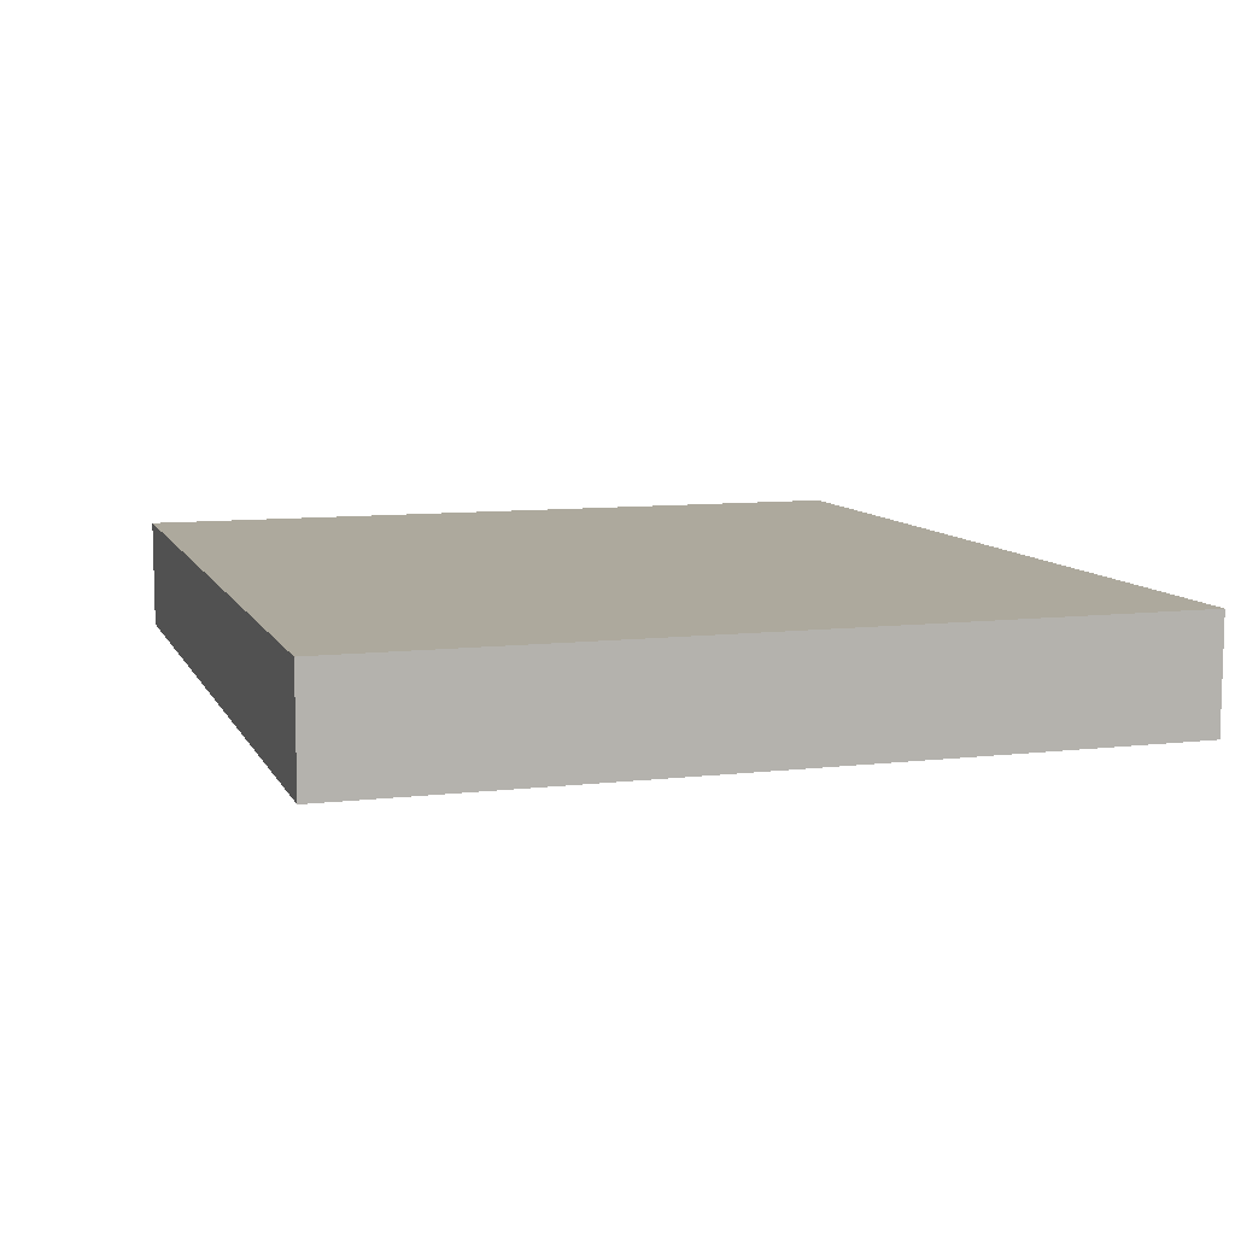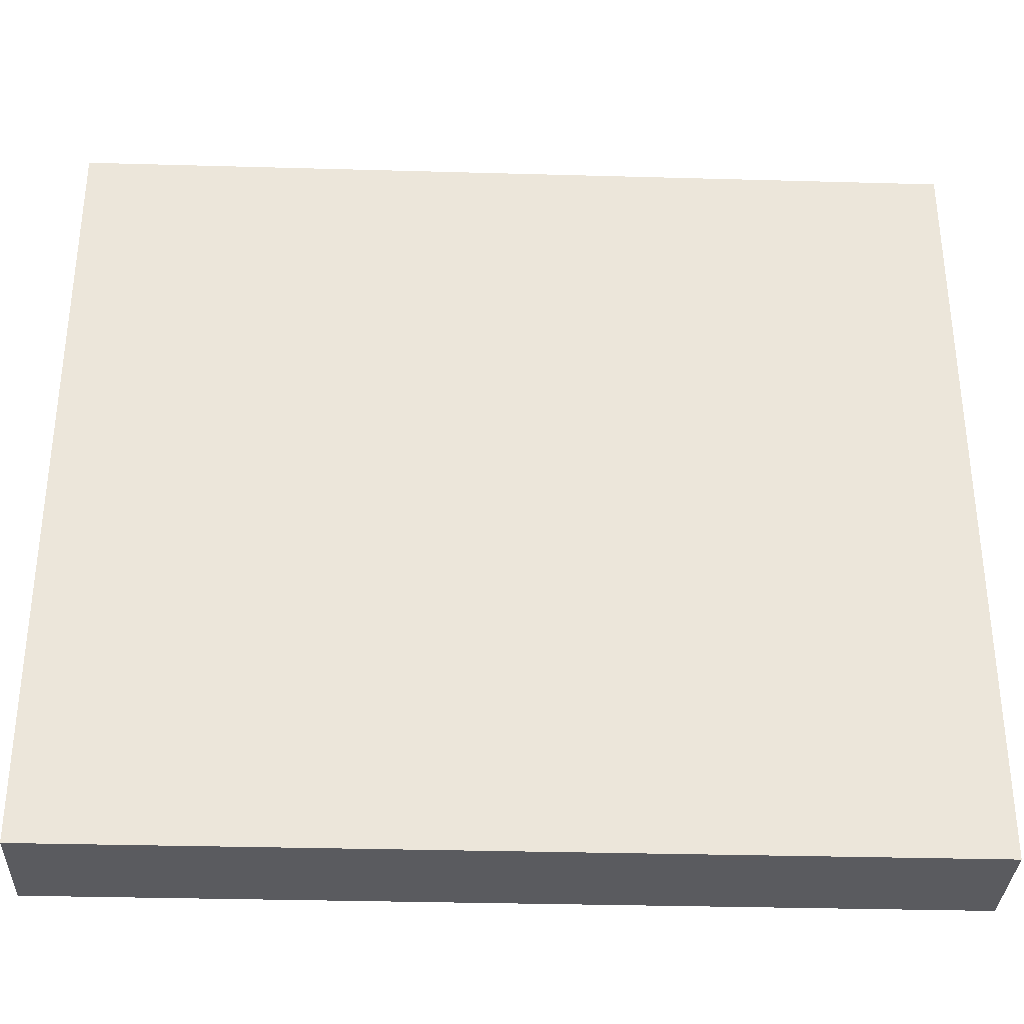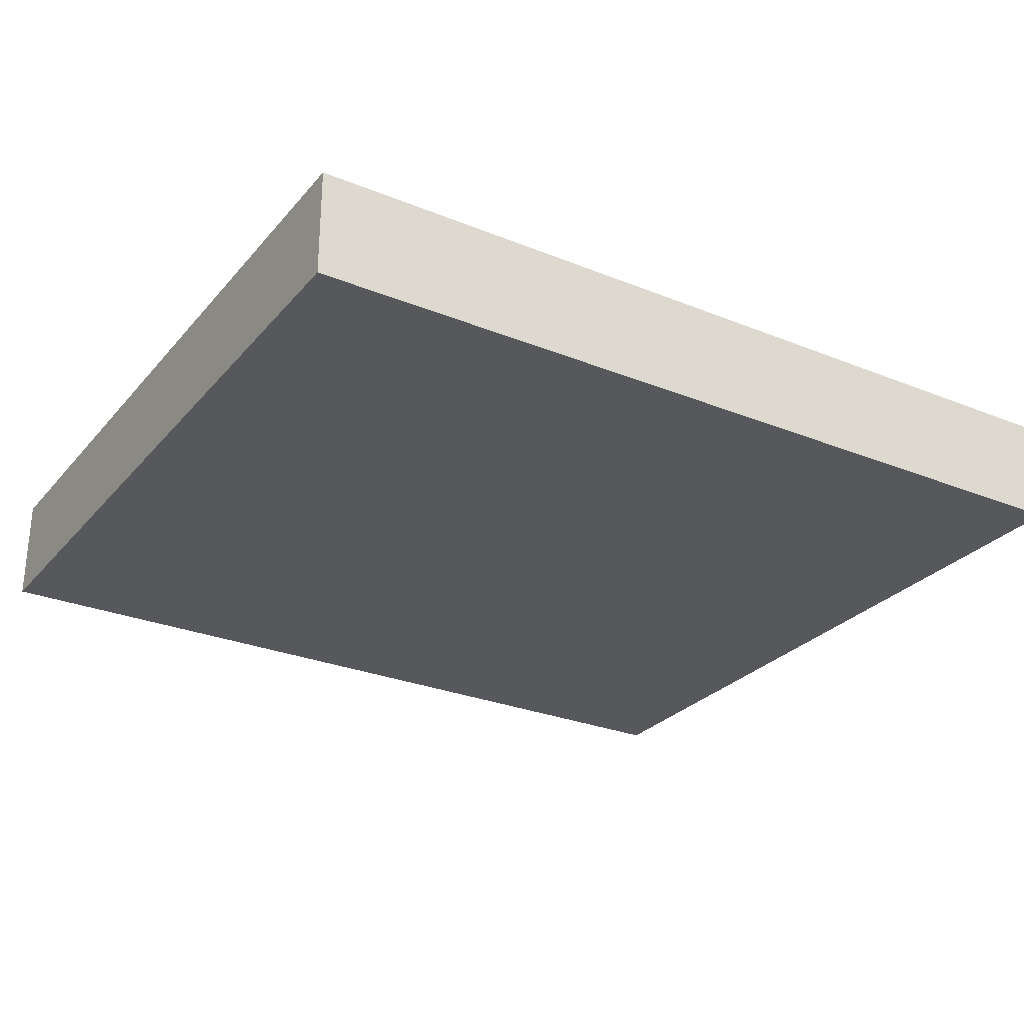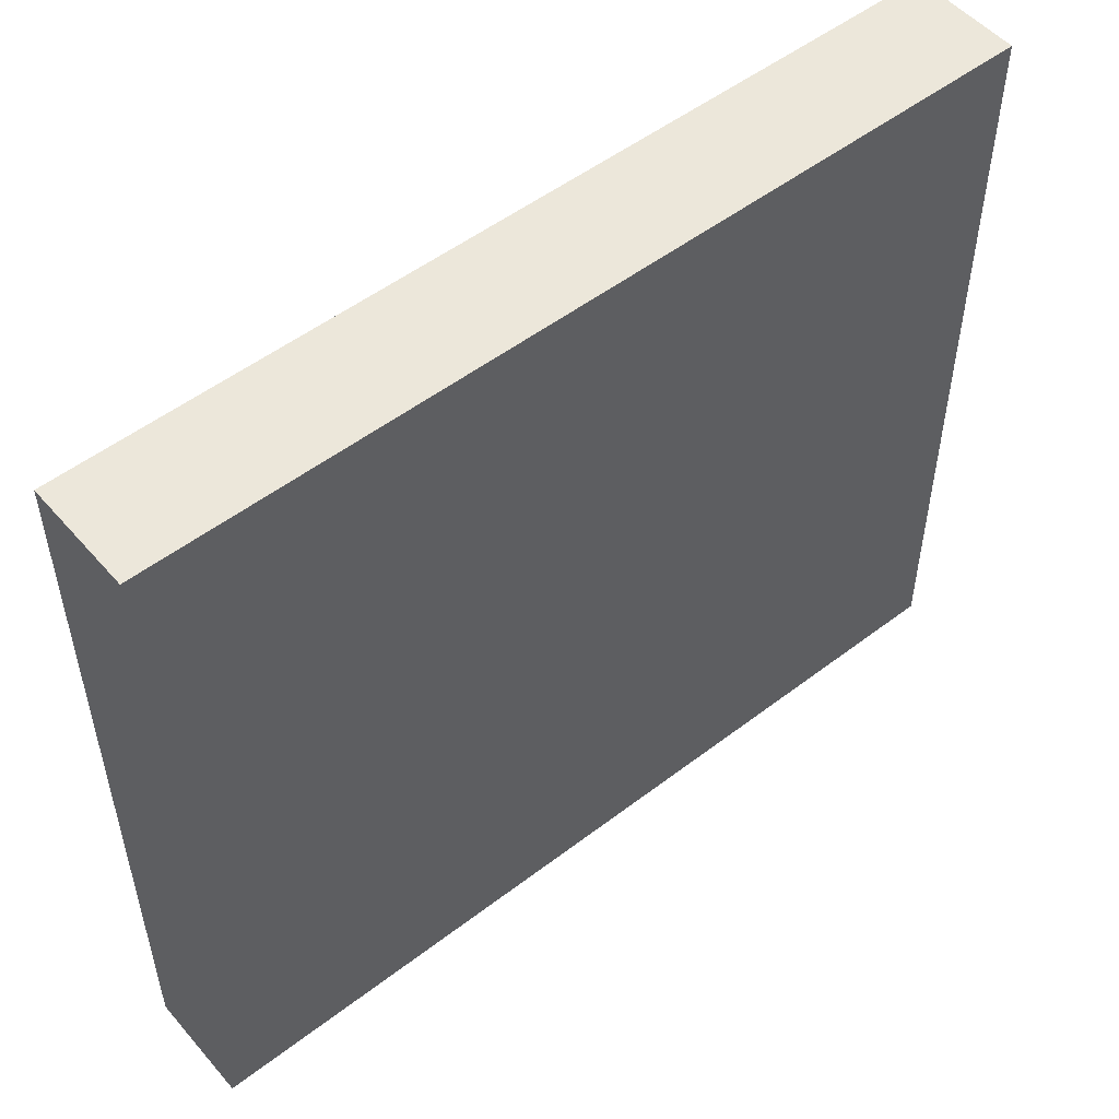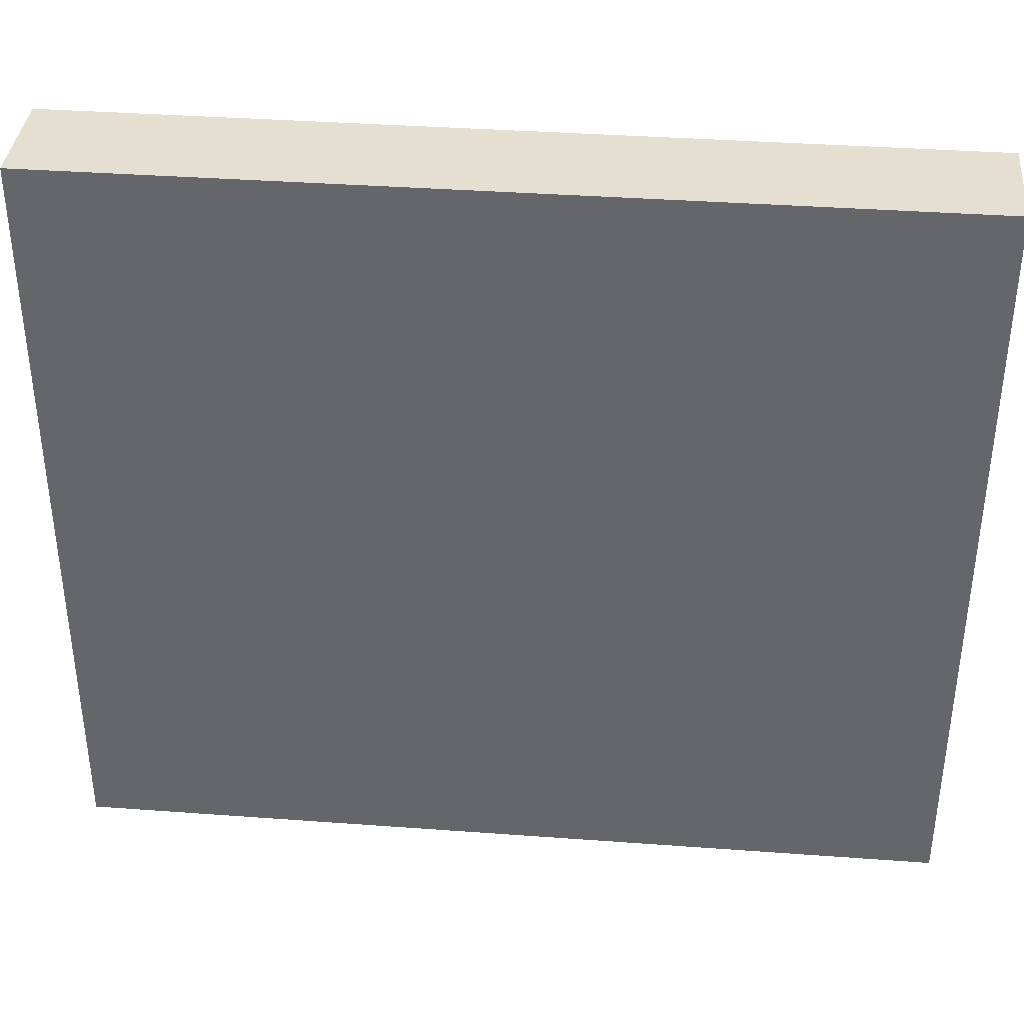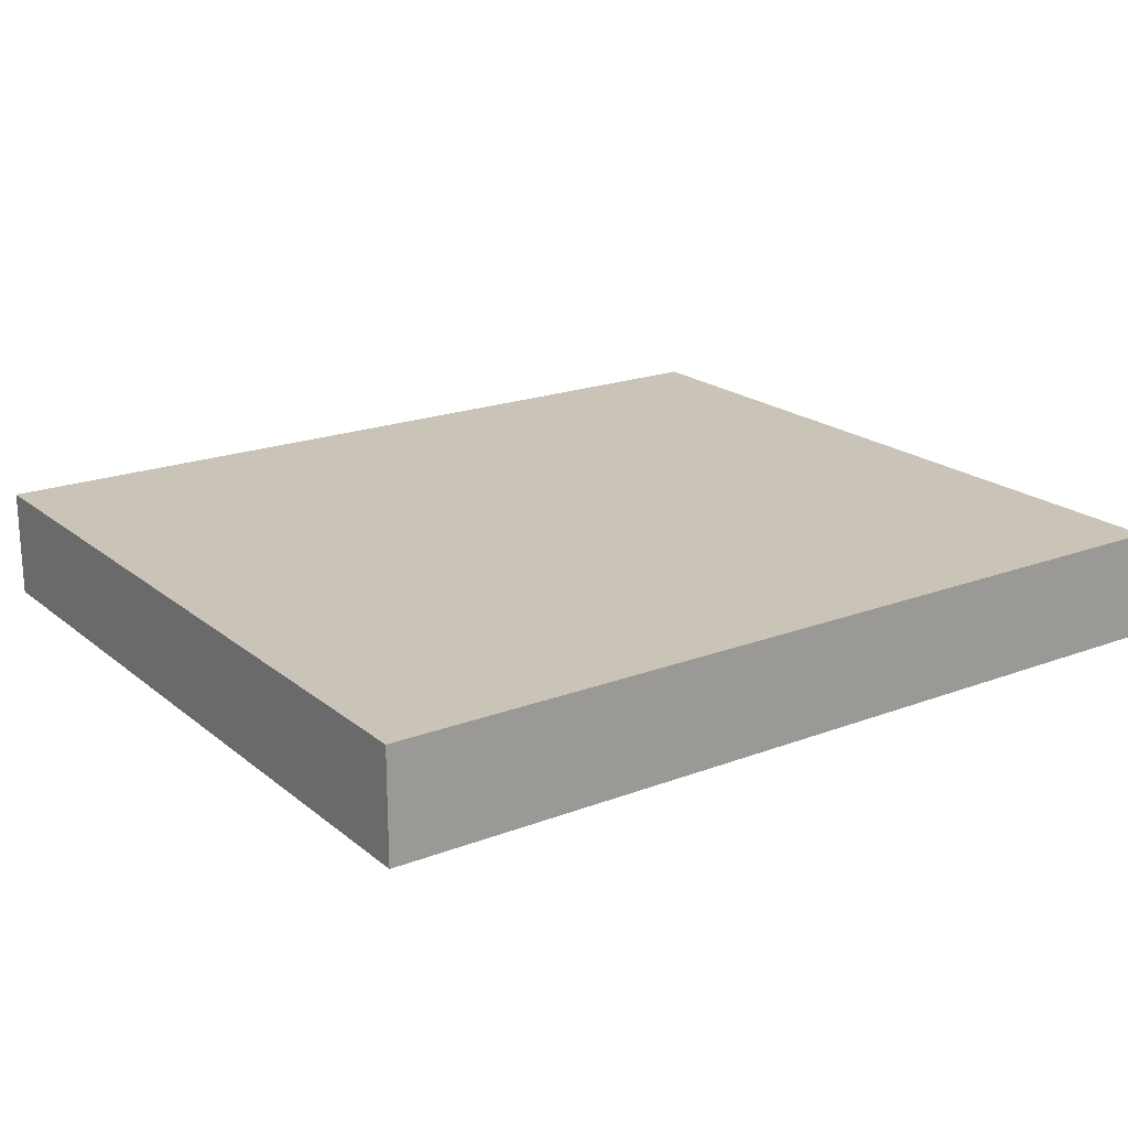
<metadata>
{"format":"obj","ext":"obj","renderer":"f3d","projection":"perspective","resolution":1024,"background":"white","views":[{"elev":8.9,"azim":-107.5,"up":"+Y"},{"elev":-33.2,"azim":177.8,"up":"+Z"},{"elev":-27.8,"azim":-31.7,"up":"+Y"},{"elev":52.0,"azim":-39.6,"up":"+Z"},{"elev":37.4,"azim":5.4,"up":"+Z"},{"elev":20.0,"azim":145.1,"up":"+Y"}]}
</metadata>
<code>
g btn_e
v -4 0 3.5
v -4 0 -3.5
v -4 1 3.5
v -4 1 -3.5
v 4 0 3.5
v 4 0 -3.5
v 4 1 3.5
v 4 1 -3.5
v -4 0 3.5
v -4 1 3.5
v 4 0 3.5
v 4 1 3.5
v -4 0 -3.5
v -4 1 -3.5
v 4 0 -3.5
v 4 1 -3.5
v -4 0 3.5
v 4 0 3.5
v -4 0 -3.5
v 4 0 -3.5
v -4 1 3.5
v 4 1 3.5
v -4 1 -3.5
v 4 1 -3.5
f 3 2 1
f 4 2 3
f 5 6 7
f 7 6 8
f 11 10 9
f 12 10 11
f 13 14 15
f 15 14 16
f 19 18 17
f 20 18 19
f 21 22 23
f 23 22 24

</code>
